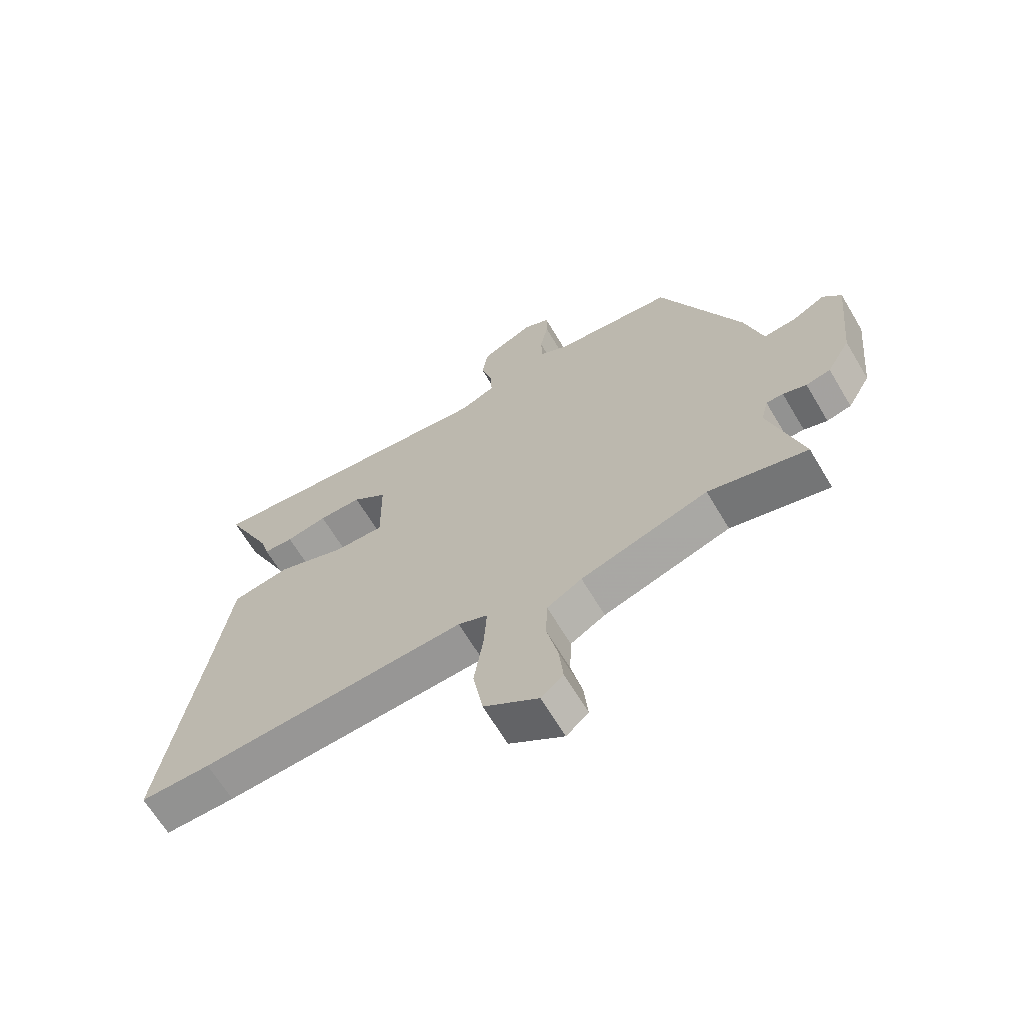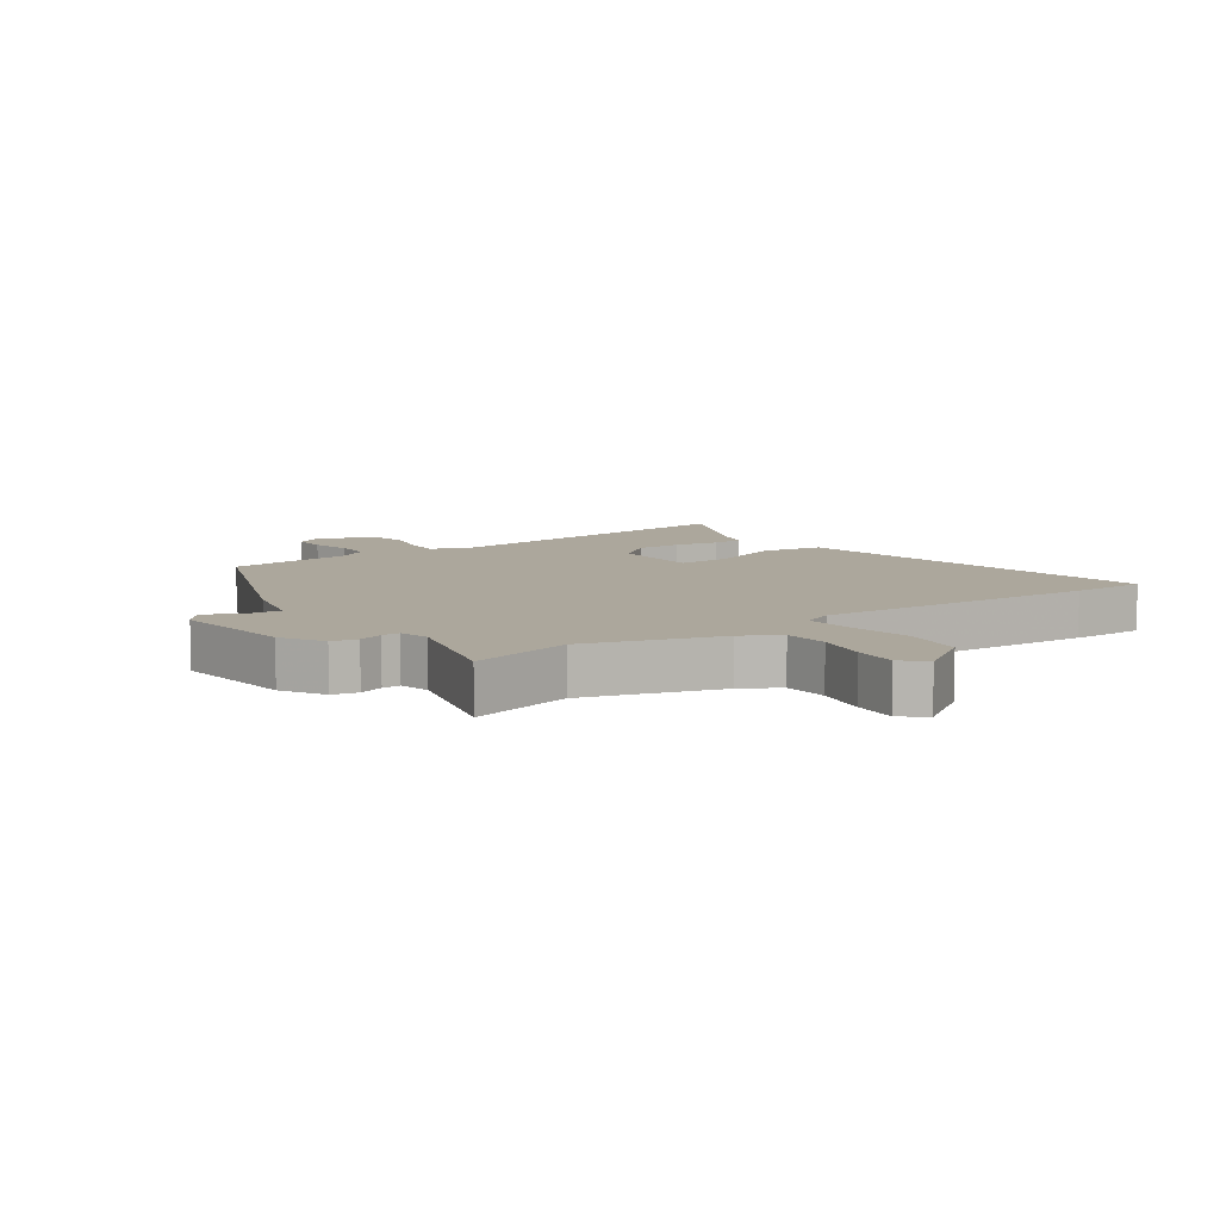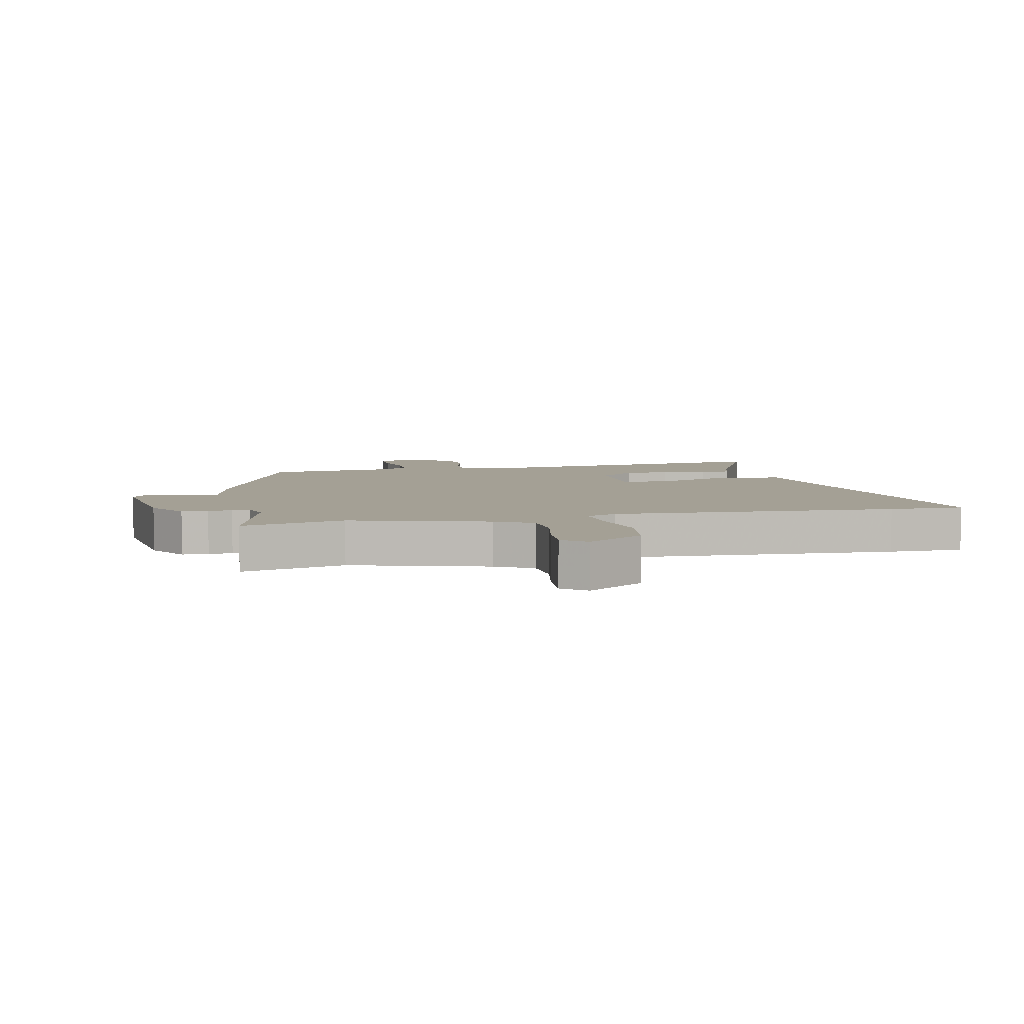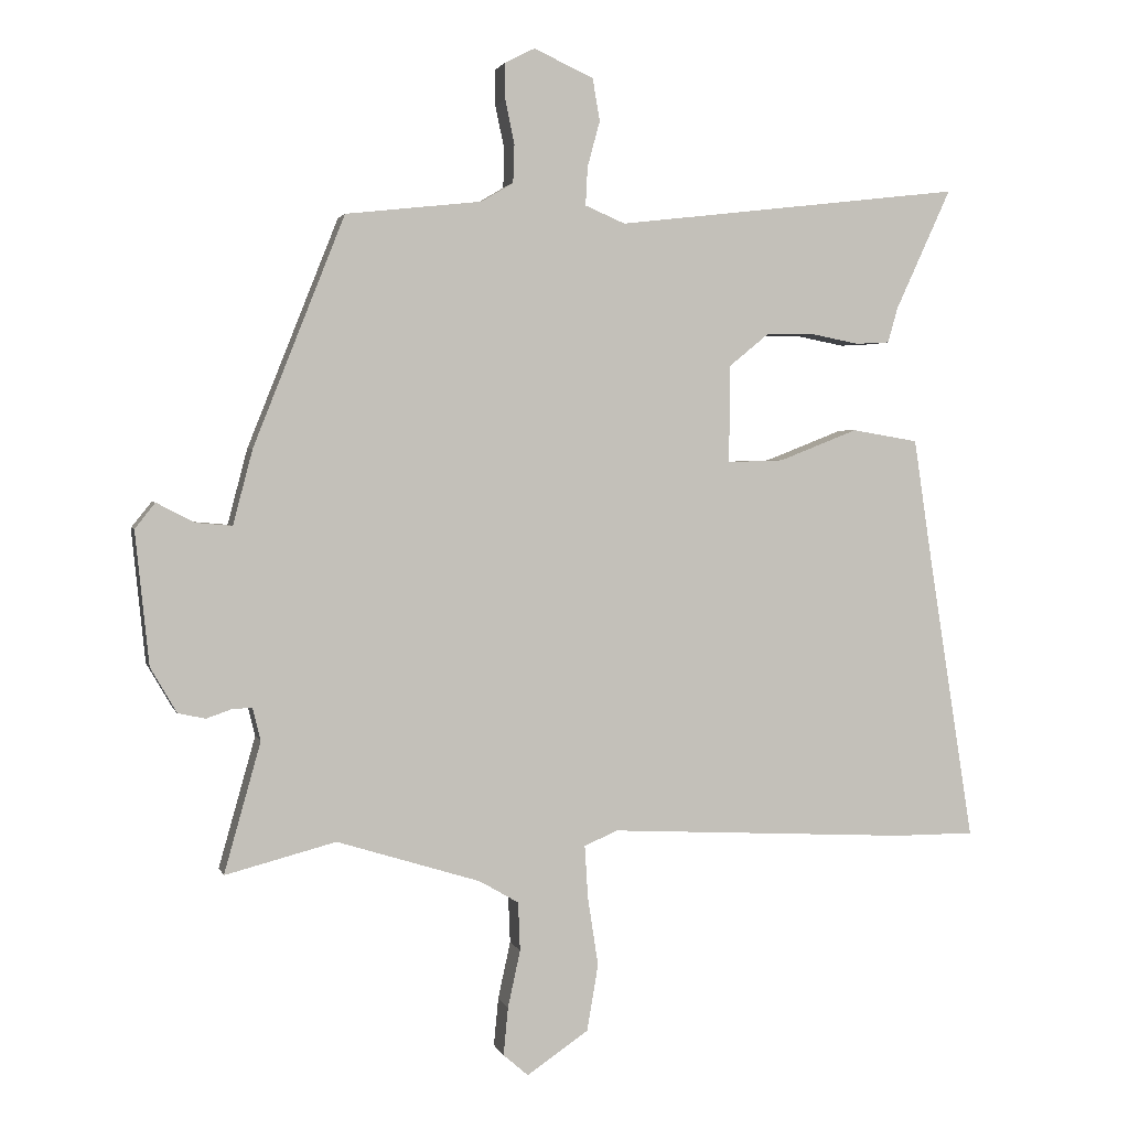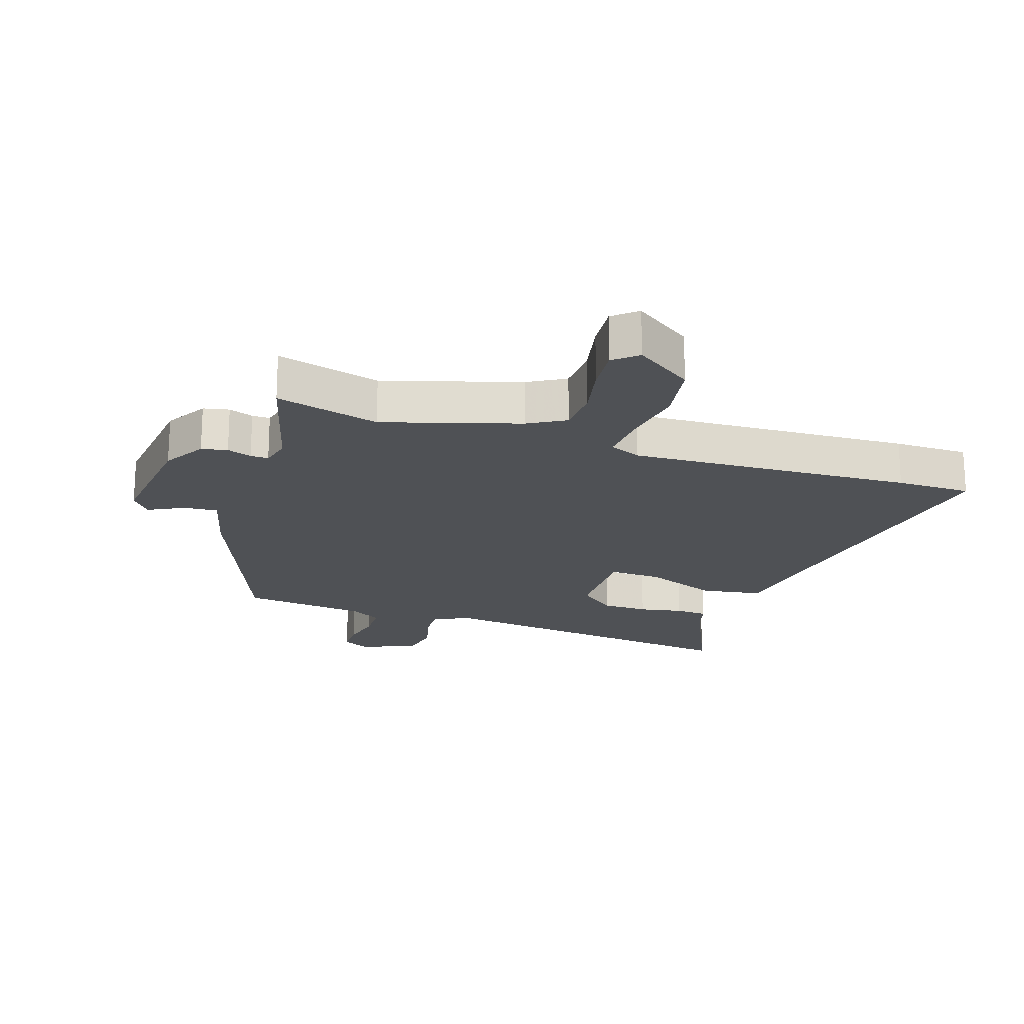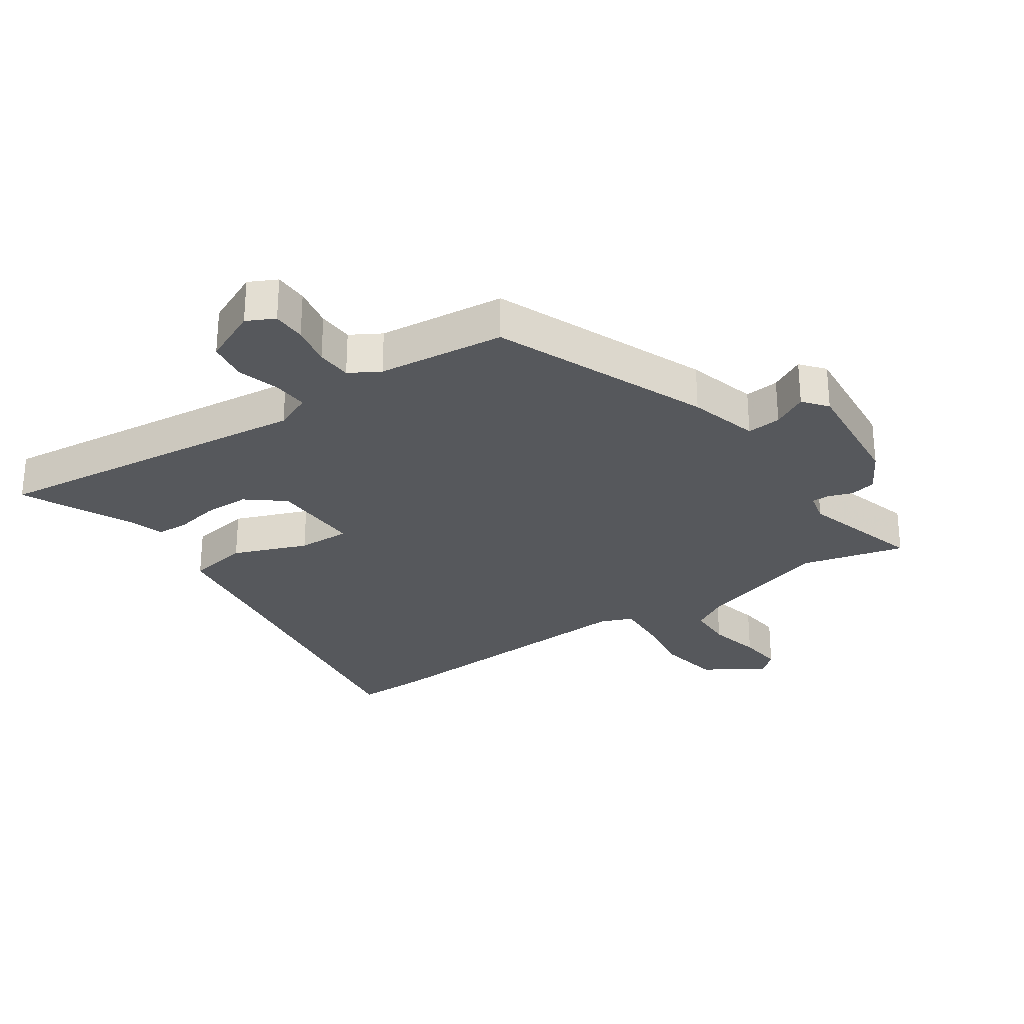
<metadata>
{"format":"obj","ext":"obj","renderer":"f3d","projection":"perspective","resolution":1024,"background":"white","views":[{"elev":-66.2,"azim":30.8,"up":"+Z"},{"elev":8.3,"azim":144.6,"up":"+Y"},{"elev":5.7,"azim":167.0,"up":"+Y"},{"elev":2.3,"azim":166.2,"up":"+Z"},{"elev":-19.9,"azim":161.3,"up":"+Y"},{"elev":-28.0,"azim":34.8,"up":"+Y"}]}
</metadata>
<code>
v -0.482 0.07 -0.5
v -0.604 0.07 -0.5
v -0.535 0.07 -0.064
v -0.507 0.07 0.124
v -0.406 0.07 0.141
v -0.286 0.07 0.094
v -0.2 0.07 0.091
v -0.202 0.07 0.24
v -0.262 0.07 0.289
v -0.337 0.07 0.29
v -0.409 0.07 0.276
v -0.461 0.07 0.279
v -0.476 0.07 0.332
v -0.561 0.07 0.517
v -0.032 0.07 0.455
v 0.029 0.07 0.481
v 0.026 0.07 0.539
v 0.007 0.07 0.609
v 0.018 0.07 0.674
v 0.109 0.07 0.715
v 0.154 0.07 0.692
v 0.154 0.07 0.637
v 0.14 0.07 0.57
v 0.142 0.07 0.512
v 0.191 0.07 0.483
v 0.398 0.07 0.46
v 0.537 0.07 0.111
v 0.567 0.07 -0.003
v 0.623 0.07 0.002
v 0.68 0.07 0.032
v 0.711 0.07 -0.007
v 0.69 0.07 -0.21
v 0.65 0.07 -0.279
v 0.608 0.07 -0.288
v 0.568 0.07 -0.274
v 0.539 0.07 -0.274
v 0.527 0.07 -0.323
v 0.583 0.07 -0.522
v 0.414 0.07 -0.478
v 0.195 0.07 -0.546
v 0.135 0.07 -0.581
v 0.132 0.07 -0.655
v 0.151 0.07 -0.742
v 0.158 0.07 -0.815
v 0.12 0.07 -0.848
v 0.026 0.07 -0.784
v 0.009 0.07 -0.683
v 0.025 0.07 -0.578
v 0.03 0.07 -0.498
v -0.021 0.07 -0.476
v -0.482 0 -0.5
v -0.604 0 -0.5
v -0.535 0 -0.064
v -0.507 0 0.124
v -0.406 0 0.141
v -0.286 0 0.094
v -0.2 0 0.091
v -0.202 0 0.24
v -0.262 0 0.289
v -0.337 0 0.29
v -0.409 0 0.276
v -0.461 0 0.279
v -0.476 0 0.332
v -0.561 0 0.517
v -0.032 0 0.455
v 0.029 0 0.481
v 0.026 0 0.539
v 0.007 0 0.609
v 0.018 0 0.674
v 0.109 0 0.715
v 0.154 0 0.692
v 0.154 0 0.637
v 0.14 0 0.57
v 0.142 0 0.512
v 0.191 0 0.483
v 0.398 0 0.46
v 0.537 0 0.111
v 0.567 0 -0.003
v 0.623 0 0.002
v 0.68 0 0.032
v 0.711 0 -0.007
v 0.69 0 -0.21
v 0.65 0 -0.279
v 0.608 0 -0.288
v 0.568 0 -0.274
v 0.539 0 -0.274
v 0.527 0 -0.323
v 0.583 0 -0.522
v 0.414 0 -0.478
v 0.195 0 -0.546
v 0.135 0 -0.581
v 0.132 0 -0.655
v 0.151 0 -0.742
v 0.158 0 -0.815
v 0.12 0 -0.848
v 0.026 0 -0.784
v 0.009 0 -0.683
v 0.025 0 -0.578
v 0.03 0 -0.498
v -0.021 0 -0.476
f 46 47 48
f 45 46 48
f 44 45 48
f 43 44 48
f 42 43 48
f 41 42 48 49
f 40 41 49
f 39 40 49 50
f 37 38 39
f 36 37 39 50
f 33 34 35
f 32 33 35
f 31 32 35
f 30 31 35
f 29 30 35
f 28 29 35 36
f 50 1 2
f 36 50 2
f 28 36 2
f 27 28 2
f 26 27 2
f 25 26 2
f 21 22 23
f 20 21 23
f 19 20 23
f 18 19 23
f 17 18 23
f 16 17 23 24
f 15 16 24 25
f 13 14 15
f 13 15 25
f 12 13 25
f 11 12 25
f 10 11 25
f 3 4 5 6
f 3 6 7
f 2 3 7
f 25 2 7
f 9 10 25
f 8 9 25
f 7 8 25
f 98 97 96
f 98 96 95
f 98 95 94
f 98 94 93
f 98 93 92
f 99 98 92 91
f 99 91 90
f 100 99 90 89
f 89 88 87
f 100 89 87 86
f 85 84 83
f 85 83 82
f 85 82 81
f 85 81 80
f 85 80 79
f 86 85 79 78
f 52 51 100
f 52 100 86
f 52 86 78
f 52 78 77
f 52 77 76
f 52 76 75
f 73 72 71
f 73 71 70
f 73 70 69
f 73 69 68
f 73 68 67
f 74 73 67 66
f 75 74 66 65
f 65 64 63
f 75 65 63
f 75 63 62
f 75 62 61
f 75 61 60
f 56 55 54 53
f 57 56 53
f 57 53 52
f 57 52 75
f 75 60 59
f 75 59 58
f 75 58 57
f 1 51 52 2
f 2 52 53 3
f 3 53 54 4
f 4 54 55 5
f 5 55 56 6
f 6 56 57 7
f 7 57 58 8
f 8 58 59 9
f 9 59 60 10
f 10 60 61 11
f 11 61 62 12
f 12 62 63 13
f 13 63 64 14
f 14 64 65 15
f 15 65 66 16
f 16 66 67 17
f 17 67 68 18
f 18 68 69 19
f 19 69 70 20
f 20 70 71 21
f 21 71 72 22
f 22 72 73 23
f 23 73 74 24
f 24 74 75 25
f 25 75 76 26
f 26 76 77 27
f 27 77 78 28
f 28 78 79 29
f 29 79 80 30
f 30 80 81 31
f 31 81 82 32
f 32 82 83 33
f 33 83 84 34
f 34 84 85 35
f 35 85 86 36
f 36 86 87 37
f 37 87 88 38
f 38 88 89 39
f 39 89 90 40
f 40 90 91 41
f 41 91 92 42
f 42 92 93 43
f 43 93 94 44
f 44 94 95 45
f 45 95 96 46
f 46 96 97 47
f 47 97 98 48
f 48 98 99 49
f 49 99 100 50
f 50 100 51 1

</code>
